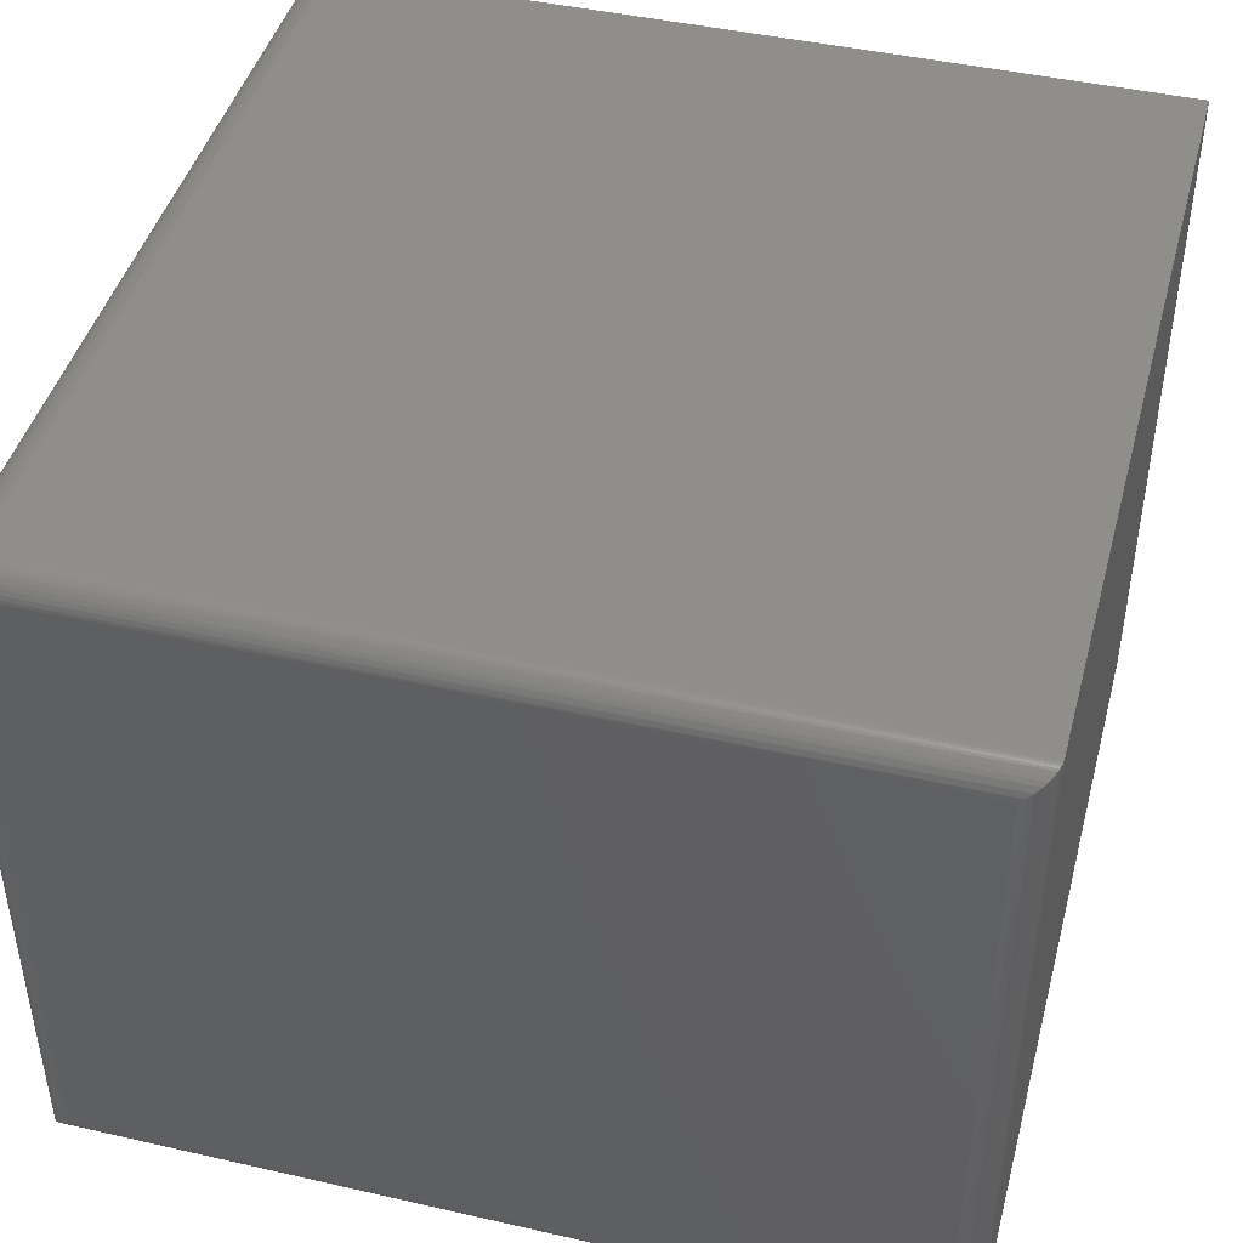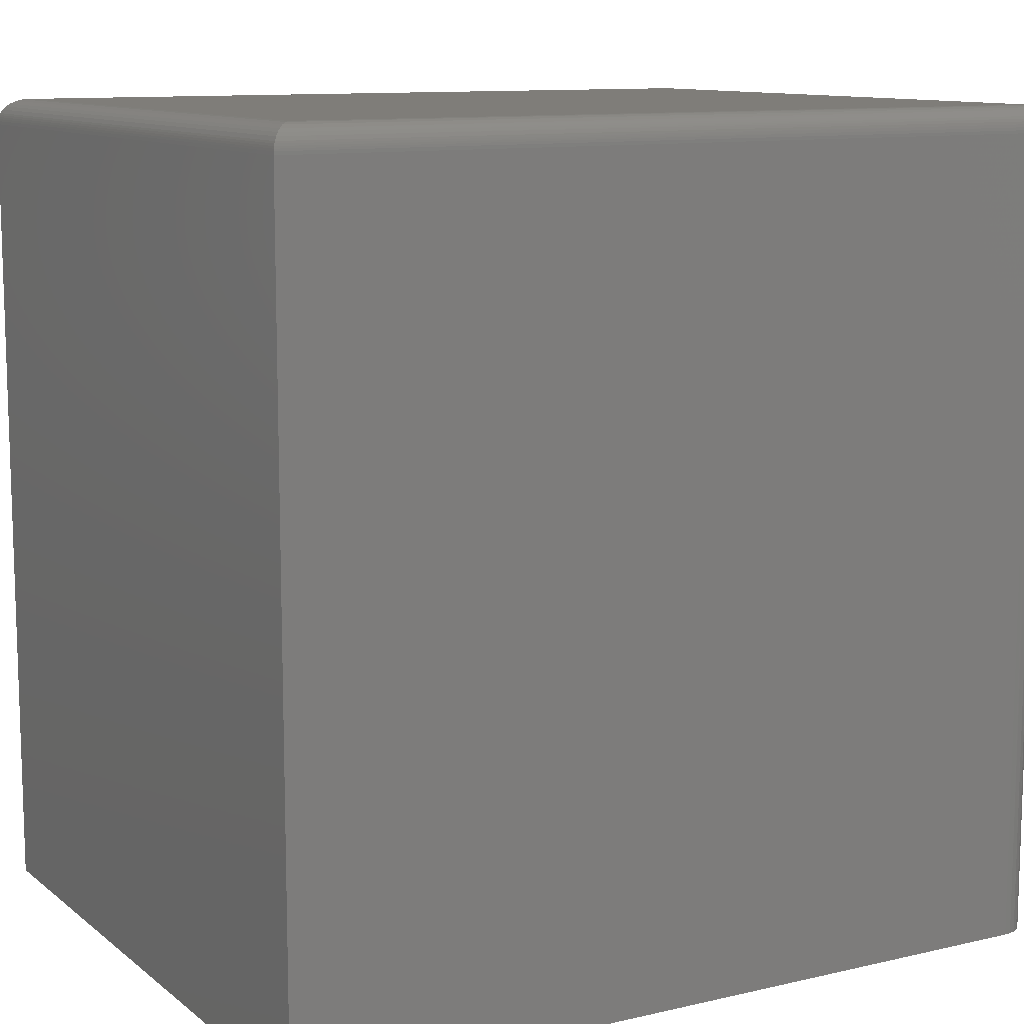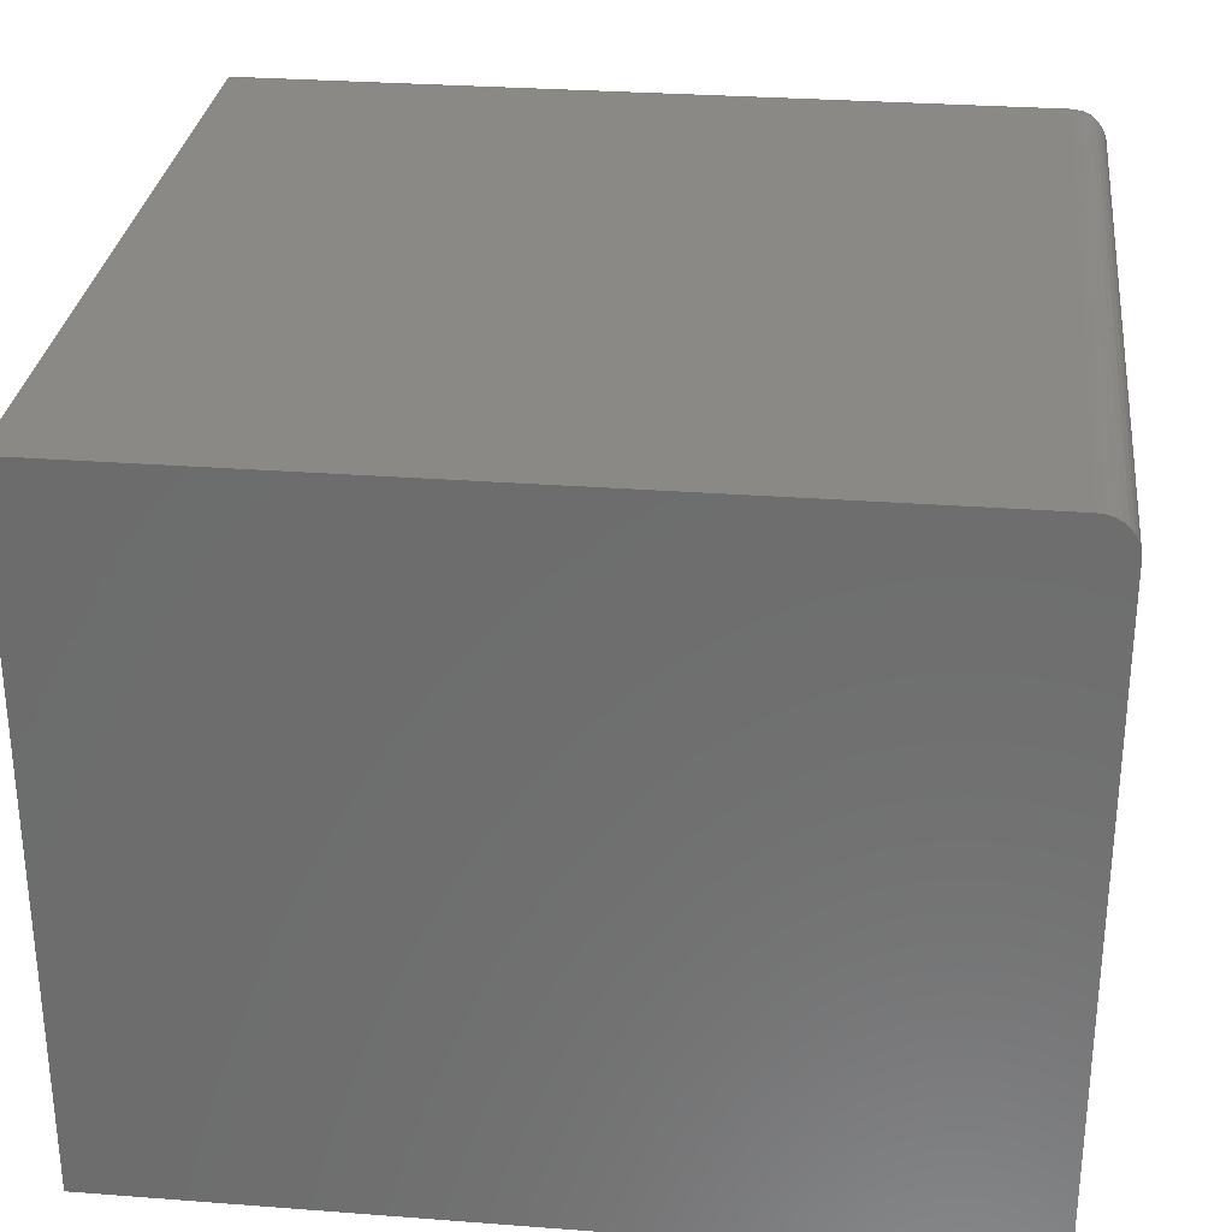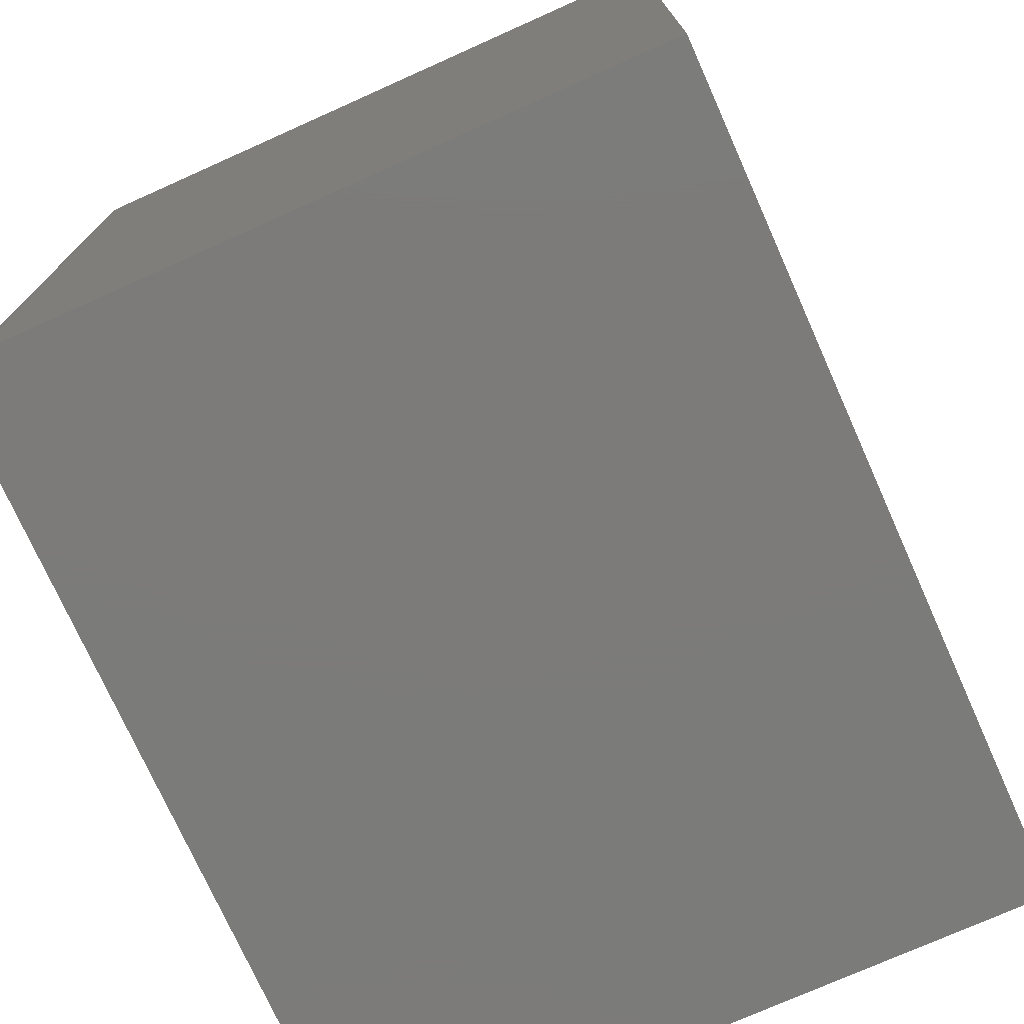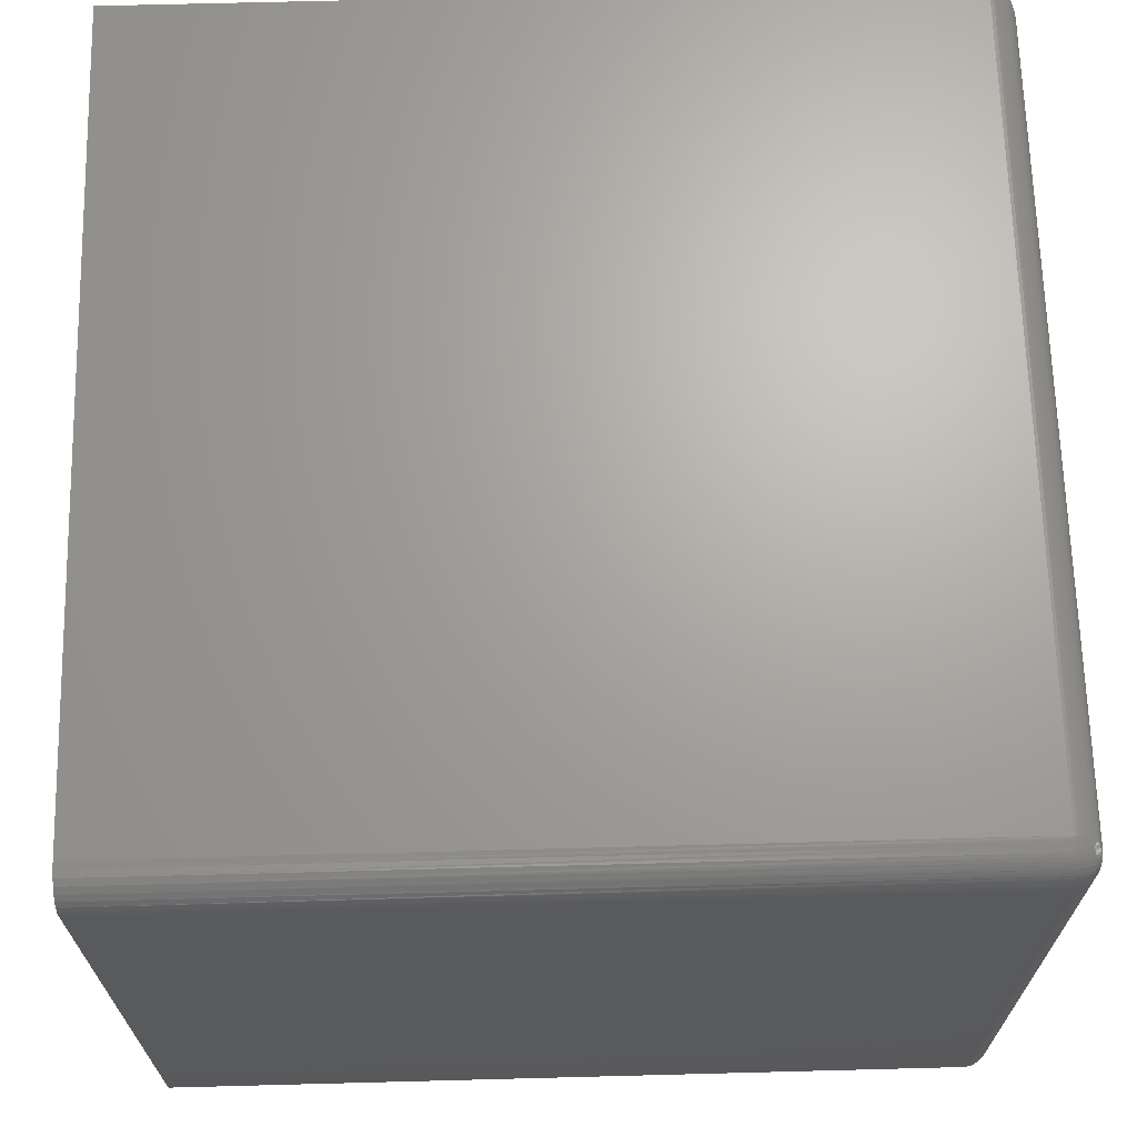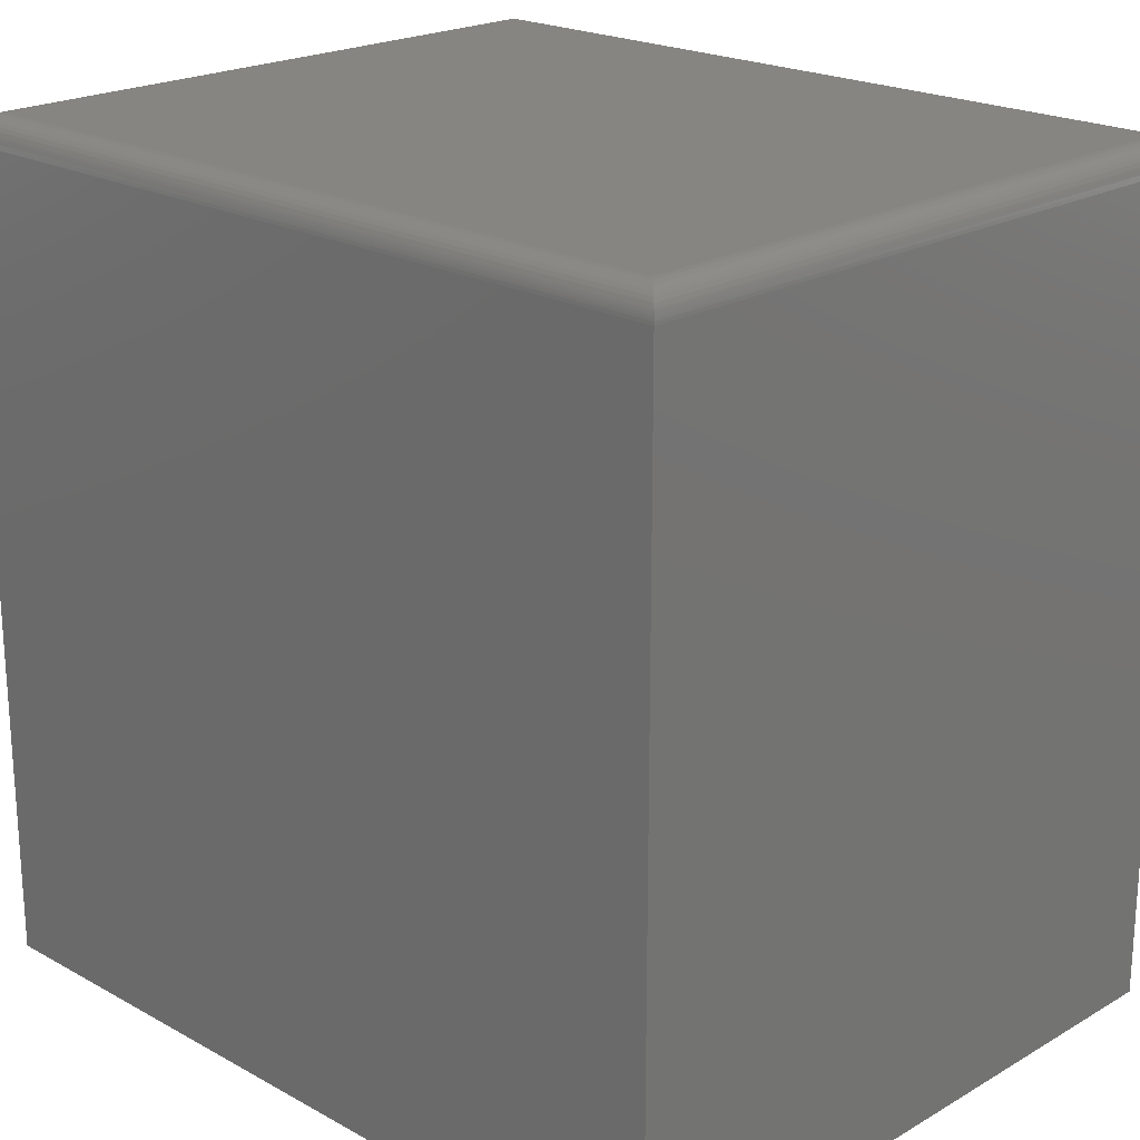
<metadata>
{"format":"stl","ext":"stl","renderer":"f3d","projection":"perspective","resolution":1024,"background":"white","views":[{"elev":44.3,"azim":-165.1,"up":"+Z"},{"elev":11.0,"azim":-29.7,"up":"+Y"},{"elev":29.7,"azim":6.4,"up":"+Z"},{"elev":-74.6,"azim":114.1,"up":"+Y"},{"elev":67.4,"azim":88.5,"up":"+Z"},{"elev":21.2,"azim":-135.7,"up":"+Y"}]}
</metadata>
<code>
# stl→obj: 129 verts, 254 faces
v 0.02344 0.75 0.5938
v 0.7256 0.7498 0.5967
v 0.7266 0.75 0.5938
v 0.01858 0.7495 0.5986
v 0.7246 0.7492 0.5997
v 0.0139 0.748 0.6033
v 0.7234 0.748 0.6033
v 0.7223 0.7461 0.6067
v 0.009469 0.7454 0.6077
v 0.7213 0.7438 0.6097
v 0.006629 0.7429 0.6106
v 0.7204 0.7409 0.6123
v 0.004216 0.74 0.613
v 0.7199 0.7388 0.6137
v 0.002303 0.7367 0.6149
v 0.7192 0.7342 0.6159
v 0.00156 0.735 0.6156
v 0.0009455 0.7332 0.6162
v 0.7189 0.7317 0.6166
v 0.7195 0.7365 0.615
v 0 0.7266 0.6172
v 0.7188 0.7266 0.6172
v 0.0001798 0.7295 0.617
v 0.7188 0.7291 0.617
v 0.0004912 0.7313 0.6167
v 0.7266 0.75 0.02344
v 0.7295 0.7498 0.5928
v 0.7314 0.7495 0.01858
v 0.7325 0.7492 0.5918
v 0.7361 0.748 0.5906
v 0.7361 0.748 0.0139
v 0.7395 0.7461 0.5894
v 0.7405 0.7454 0.009469
v 0.7425 0.7438 0.5884
v 0.7434 0.7429 0.006629
v 0.7451 0.7409 0.5876
v 0.7458 0.74 0.004216
v 0.7466 0.7388 0.5871
v 0.7478 0.7365 0.5867
v 0.7491 0.7332 0.0009455
v 0.7484 0.735 0.00156
v 0.7487 0.7342 0.5864
v 0.7494 0.7317 0.5861
v 0.7477 0.7367 0.002303
v 0.75 0.7266 0.5859
v 0.75 0.7266 0
v 0.7499 0.7291 0.586
v 0.7498 0.7295 0.0001798
v 0.7495 0.7313 0.0004912
v 0 0 0.6172
v 0.7188 0 0.6172
v 0.75 0 0.5859
v 0.75 0 0
v 0.7494 0 0.592
v 0.7476 0 0.5979
v 0.7447 0 0.6033
v 0.7408 0 0.608
v 0.7361 0 0.6119
v 0.7307 0 0.6148
v 0.7248 0 0.6166
v 0 0 0
v 0.02344 0.75 0.02344
v 0.7447 0.7266 0.6033
v 0.7429 0.7266 0.6058
v 0.7408 0.7266 0.608
v 0.7386 0.7266 0.6101
v 0.7361 0.7266 0.6119
v 0.75 0.7266 0.5875
v 0.7499 0.7266 0.589
v 0.7497 0.7266 0.5905
v 0.7494 0.7266 0.592
v 0.7491 0.7266 0.5935
v 0.7487 0.7266 0.595
v 0.7476 0.7266 0.5979
v 0.7468 0.7273 0.5998
v 0.7463 0.7266 0.6007
v 0.7335 0.7266 0.6135
v 0.7326 0.7273 0.6139
v 0.7307 0.7266 0.6148
v 0.7278 0.7266 0.6158
v 0.7264 0.7266 0.6162
v 0.7249 0.7266 0.6166
v 0.7233 0.7266 0.6168
v 0.7218 0.7266 0.617
v 0.7203 0.7266 0.6171
v 0.7351 0.7278 0.6125
v 0.7375 0.7282 0.6109
v 0.7437 0.7282 0.6047
v 0.7453 0.7279 0.6023
v 0.7246 0.7465 0.6059
v 0.7271 0.7471 0.6046
v 0.7296 0.7476 0.6029
v 0.7319 0.7478 0.6011
v 0.734 0.7478 0.5991
v 0.7358 0.7475 0.5968
v 0.7374 0.7471 0.5943
v 0.7387 0.7465 0.5918
v 0.7234 0.7403 0.6126
v 0.7262 0.7412 0.6115
v 0.7338 0.7428 0.6071
v 0.7371 0.743 0.6042
v 0.7399 0.7428 0.6009
v 0.7454 0.7403 0.5905
v 0.729 0.7344 0.6143
v 0.7316 0.7351 0.613
v 0.7471 0.7344 0.5962
v 0.7458 0.7351 0.5988
v 0.7443 0.7412 0.5934
v 0.7408 0.7284 0.608
v 0.7289 0.7419 0.6102
v 0.7313 0.7424 0.6088
v 0.7416 0.7424 0.5986
v 0.743 0.7419 0.596
v 0.7341 0.7356 0.6115
v 0.7365 0.7359 0.6098
v 0.7398 0.7361 0.6069
v 0.7426 0.7359 0.6036
v 0.7443 0.7356 0.6013
v 0 0.7266 0
v 0.01858 0.7495 0.01858
v 0.004216 0.74 0.004216
v 0.006629 0.7429 0.006629
v 0.009469 0.7454 0.009469
v 0.0139 0.748 0.0139
v 0.0001798 0.7295 0.0001798
v 0.0004912 0.7313 0.0004912
v 0.0009455 0.7332 0.0009455
v 0.00156 0.735 0.00156
v 0.002303 0.7367 0.002303
f 1 2 3
f 1 4 2
f 2 4 5
f 5 4 6
f 5 6 7
f 8 7 6
f 6 9 8
f 10 8 9
f 9 11 10
f 12 10 11
f 11 13 12
f 14 12 13
f 13 15 14
f 16 17 18
f 16 18 19
f 17 16 15
f 15 16 20
f 15 20 14
f 21 22 23
f 23 22 24
f 23 24 25
f 25 24 19
f 25 19 18
f 26 27 28
f 26 3 27
f 27 29 28
f 28 29 30
f 28 30 31
f 31 30 32
f 31 32 33
f 33 32 34
f 33 34 35
f 35 34 36
f 35 36 37
f 37 36 38
f 37 38 39
f 40 41 42
f 42 43 40
f 42 41 39
f 39 41 44
f 39 44 37
f 45 46 47
f 47 46 48
f 47 48 43
f 43 48 49
f 43 49 40
f 50 51 21
f 21 51 22
f 52 53 45
f 45 53 46
f 52 54 55
f 53 52 55
f 53 55 56
f 53 56 57
f 53 57 58
f 53 58 59
f 53 59 60
f 53 60 51
f 53 51 50
f 53 50 61
f 3 26 1
f 1 26 62
f 56 63 64
f 56 64 65
f 56 65 57
f 57 65 66
f 57 66 67
f 52 45 68
f 52 68 69
f 52 69 70
f 52 70 71
f 52 71 54
f 54 71 72
f 54 72 73
f 54 73 74
f 54 74 55
f 55 74 75
f 55 75 76
f 55 76 63
f 55 63 56
f 58 57 67
f 58 67 77
f 58 77 78
f 58 78 79
f 58 79 59
f 59 79 80
f 59 80 81
f 59 81 82
f 59 82 60
f 60 82 83
f 60 83 84
f 60 84 85
f 60 85 22
f 60 22 51
f 86 78 77
f 77 67 86
f 87 86 67
f 67 66 87
f 87 66 65
f 88 64 63
f 88 63 89
f 89 63 76
f 89 76 75
f 90 7 8
f 7 90 91
f 7 91 5
f 5 91 92
f 5 92 2
f 2 92 93
f 27 94 95
f 27 95 29
f 95 96 29
f 30 29 96
f 96 97 30
f 30 97 32
f 12 14 98
f 12 98 10
f 10 98 99
f 10 99 8
f 100 101 93
f 93 101 94
f 94 101 102
f 94 102 95
f 32 103 34
f 36 34 103
f 103 38 36
f 22 85 24
f 3 2 93
f 3 93 94
f 3 94 27
f 104 99 98
f 104 98 14
f 104 14 20
f 104 20 16
f 104 16 19
f 104 19 24
f 104 24 85
f 104 85 84
f 104 84 83
f 104 83 82
f 104 82 81
f 104 81 80
f 104 80 79
f 104 79 78
f 104 78 105
f 106 107 74
f 106 74 73
f 106 73 72
f 106 72 71
f 106 71 70
f 106 70 69
f 106 69 68
f 106 68 45
f 106 45 47
f 106 47 43
f 106 43 42
f 106 42 39
f 106 39 38
f 106 38 103
f 106 103 108
f 64 88 65
f 65 88 109
f 65 109 87
f 8 99 90
f 90 99 110
f 90 110 91
f 91 110 111
f 91 111 92
f 92 111 100
f 92 100 93
f 95 102 96
f 96 102 112
f 96 112 97
f 97 112 113
f 97 113 32
f 32 113 108
f 32 108 103
f 99 104 110
f 110 104 105
f 110 105 111
f 111 105 114
f 111 114 100
f 100 114 115
f 100 115 101
f 101 115 116
f 101 116 102
f 102 116 117
f 102 117 112
f 112 117 118
f 112 118 113
f 113 118 107
f 113 107 108
f 108 107 106
f 105 78 114
f 114 78 86
f 114 86 115
f 115 86 87
f 115 87 116
f 116 87 109
f 116 109 117
f 117 109 88
f 117 88 118
f 118 88 89
f 118 89 107
f 107 89 75
f 107 75 74
f 61 119 53
f 53 119 46
f 21 119 50
f 50 119 61
f 62 28 120
f 62 26 28
f 44 121 37
f 37 121 122
f 37 122 35
f 35 122 123
f 35 123 33
f 33 123 124
f 33 124 31
f 31 124 120
f 31 120 28
f 46 119 48
f 48 119 125
f 48 125 49
f 49 125 126
f 49 126 40
f 40 126 127
f 40 127 41
f 41 127 128
f 41 128 44
f 44 128 129
f 44 129 121
f 1 120 4
f 1 62 120
f 129 13 121
f 121 13 11
f 121 11 122
f 122 11 9
f 122 9 123
f 123 9 6
f 123 6 124
f 124 6 4
f 124 4 120
f 119 21 125
f 125 21 23
f 125 23 126
f 126 23 25
f 126 25 127
f 127 25 18
f 127 18 128
f 128 18 17
f 128 17 129
f 129 17 15
f 129 15 13

</code>
